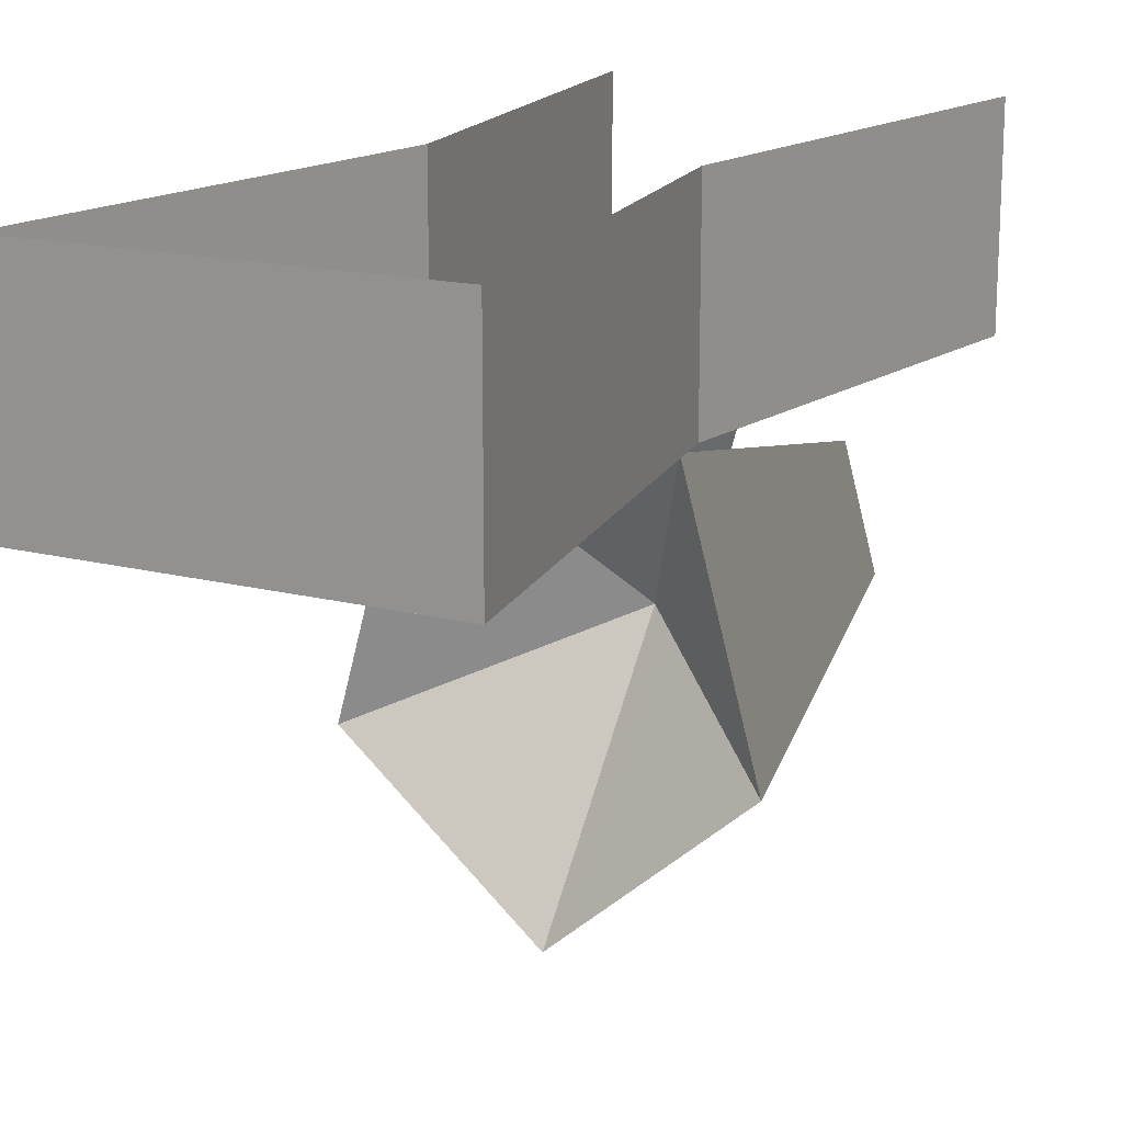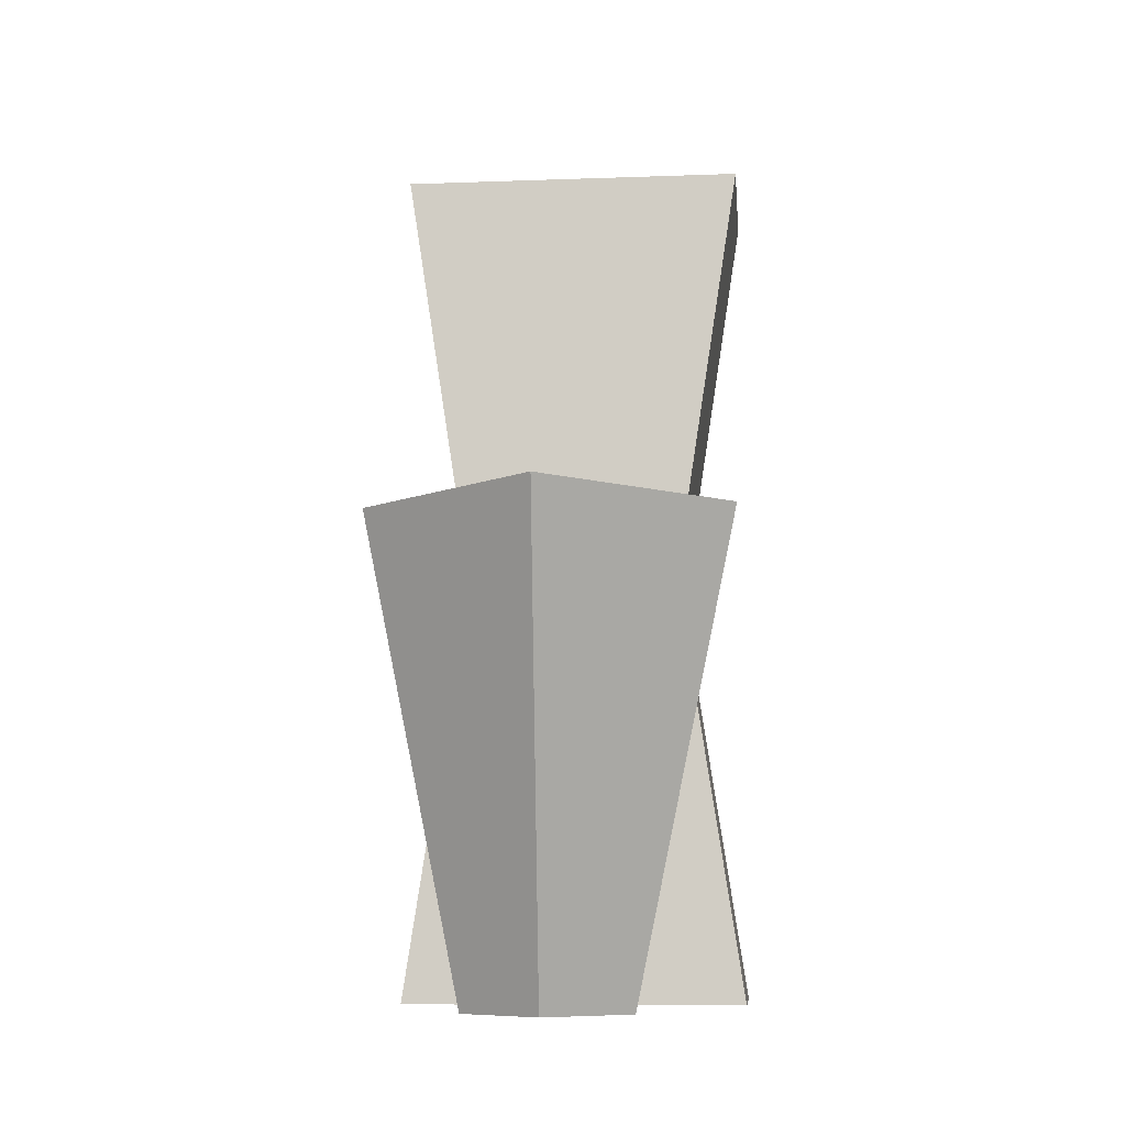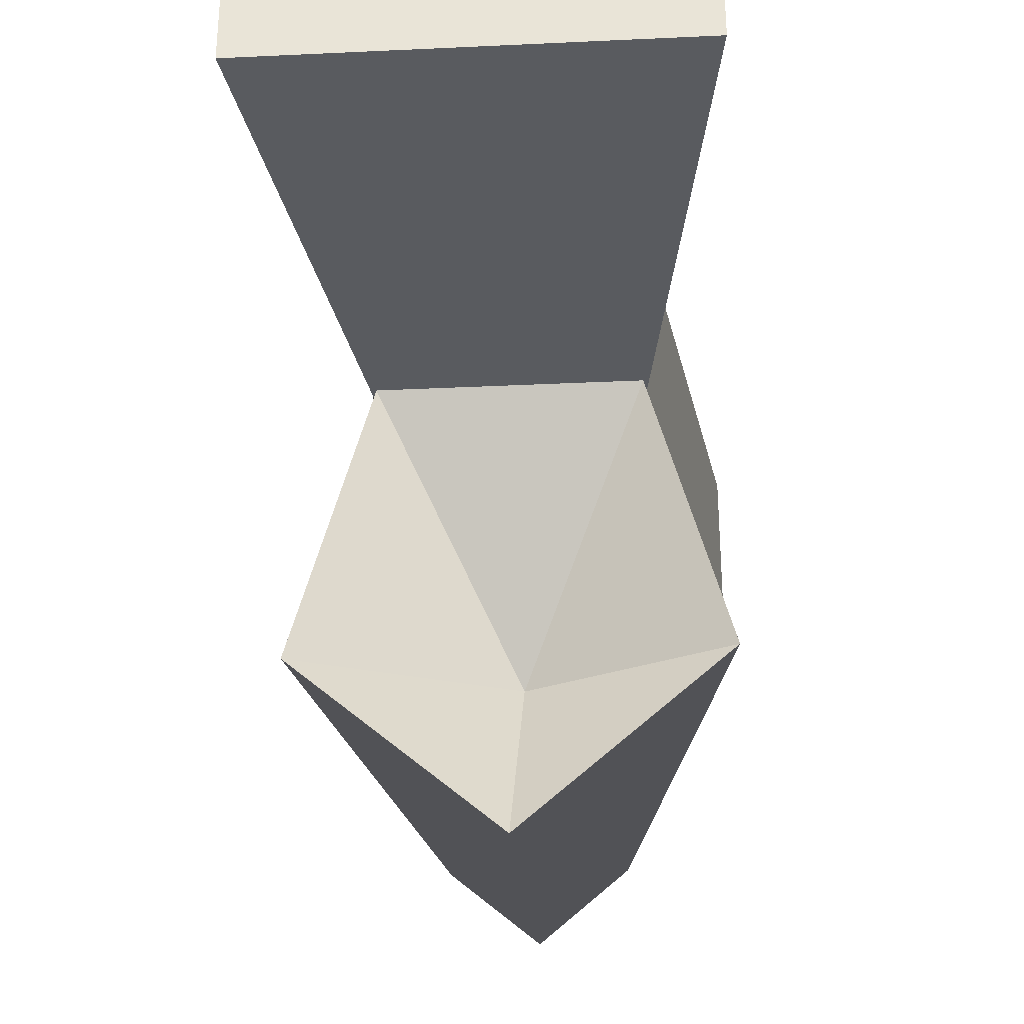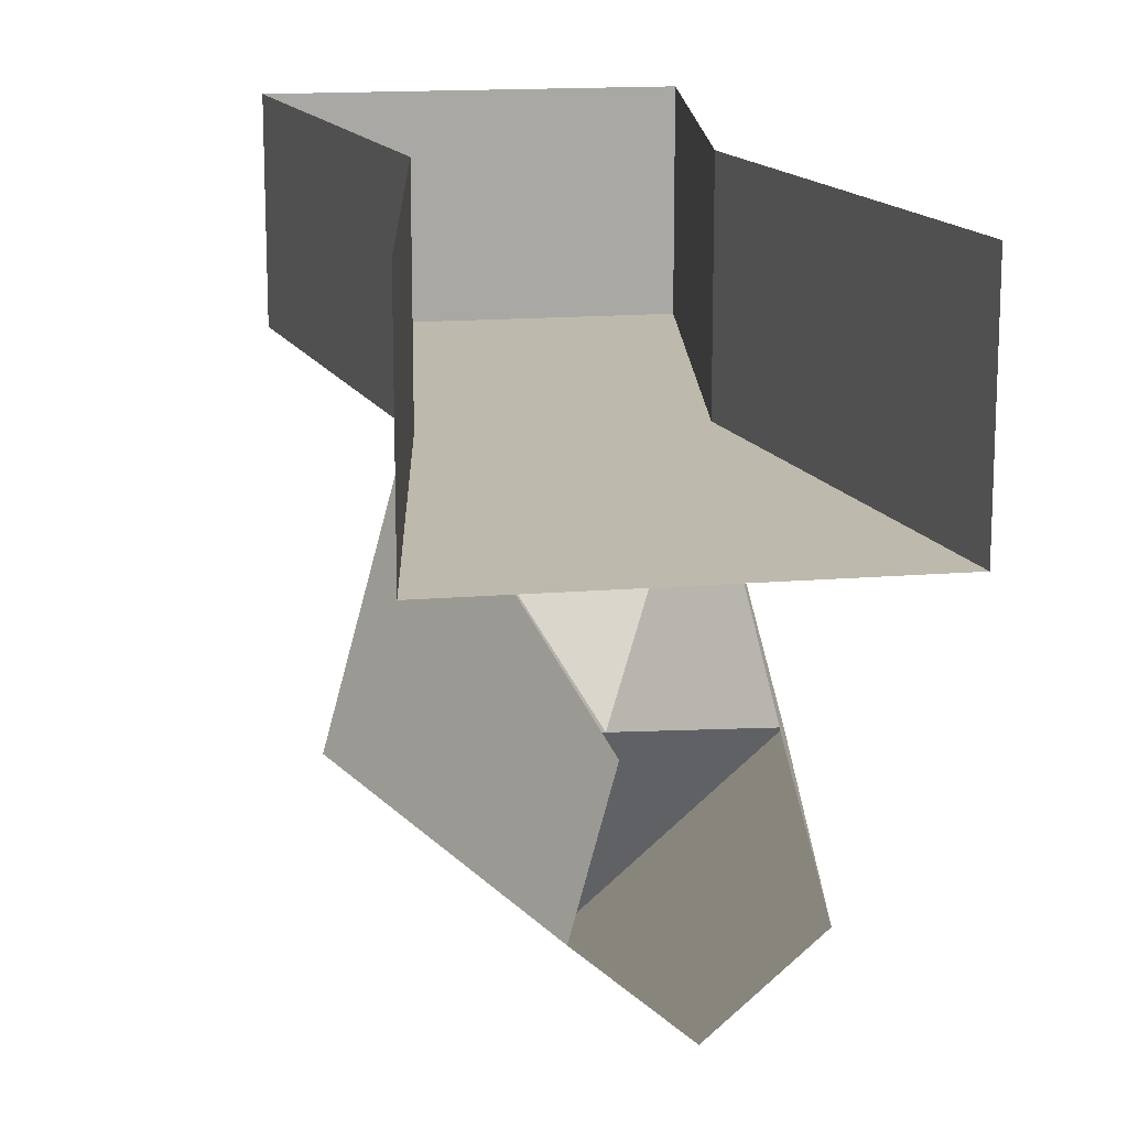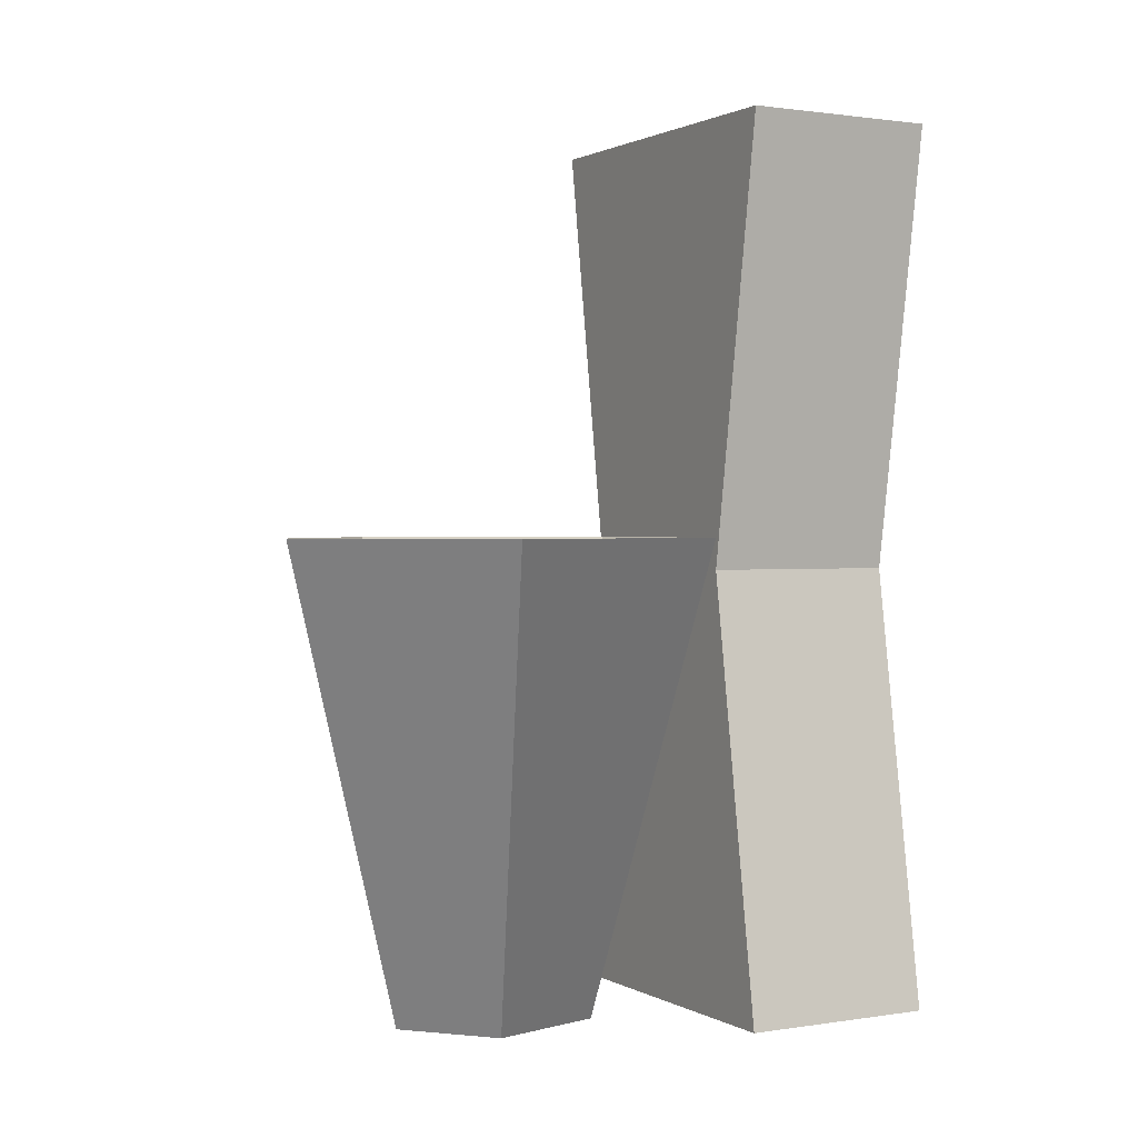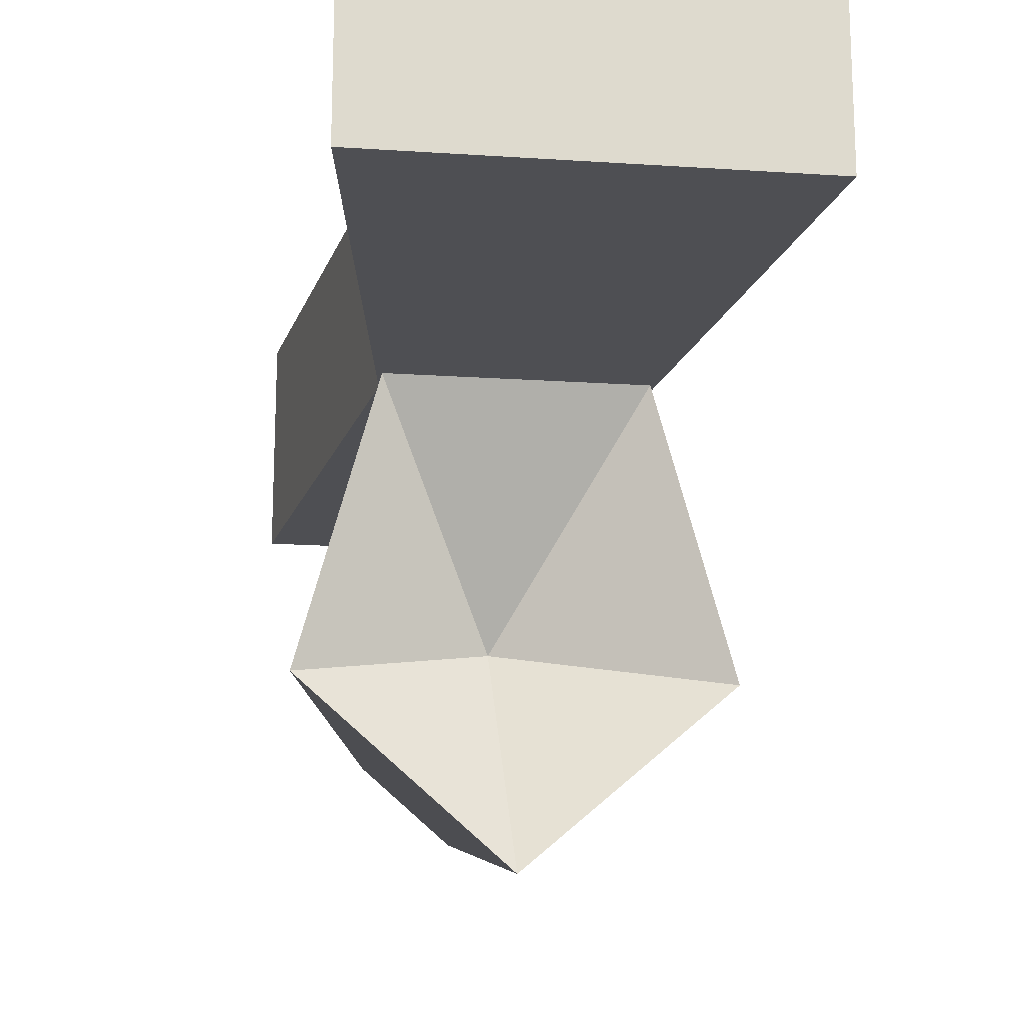
<metadata>
{"format":"obj","ext":"obj","renderer":"f3d","projection":"perspective","resolution":1024,"background":"white","views":[{"elev":16.6,"azim":-152.7,"up":"+Z"},{"elev":-9.4,"azim":-174.6,"up":"+Y"},{"elev":-32.3,"azim":-176.2,"up":"+Z"},{"elev":15.0,"azim":-10.3,"up":"+Z"},{"elev":1.2,"azim":-119.2,"up":"+Y"},{"elev":-18.1,"azim":172.6,"up":"+Z"}]}
</metadata>
<code>
o wc1
v -0.2616 1.125 -0.4725
v -0.1862 0 -0.9968
v -0.1117 0 -0.7223
v -0.4232 1.125 -1.068
v 0 0.665 -0.9035
v 0.2616 1.125 -0.4725
v 0.4232 1.125 -1.068
v 0.1293 0 -0.7223
v 0.2038 0 -0.9968
v 0.008803 0 -1.166
v 0 1.125 -1.436
v -0.4232 2.1 0
v 0.4232 2.1 -0.4725
v -0.4232 2.1 -0.4725
v 0.4232 2.1 0
v 0.2616 1.05 0
v 0.2616 1.05 -0.4725
v 0.4232 0 -0
v 0.4232 0 -0.4725
v -0.2616 1.05 -0.4725
v -0.4232 0 -0.4725
v -0.2616 1.05 0
v -0.4232 0 -0
f 1 2 3
f 2 1 4
f 1 5 4
f 6 5 1
f 6 7 5
f 8 7 6
f 7 8 9
f 10 7 9
f 7 10 11
f 2 11 10
f 11 2 4
f 5 11 4
f 5 7 11
f 12 13 14
f 13 12 15
f 16 13 15
f 13 16 17
f 18 17 16
f 17 18 19
f 19 20 17
f 20 19 21
f 21 22 20
f 22 21 23
f 12 20 22
f 20 12 14
f 13 20 14
f 20 13 17

</code>
